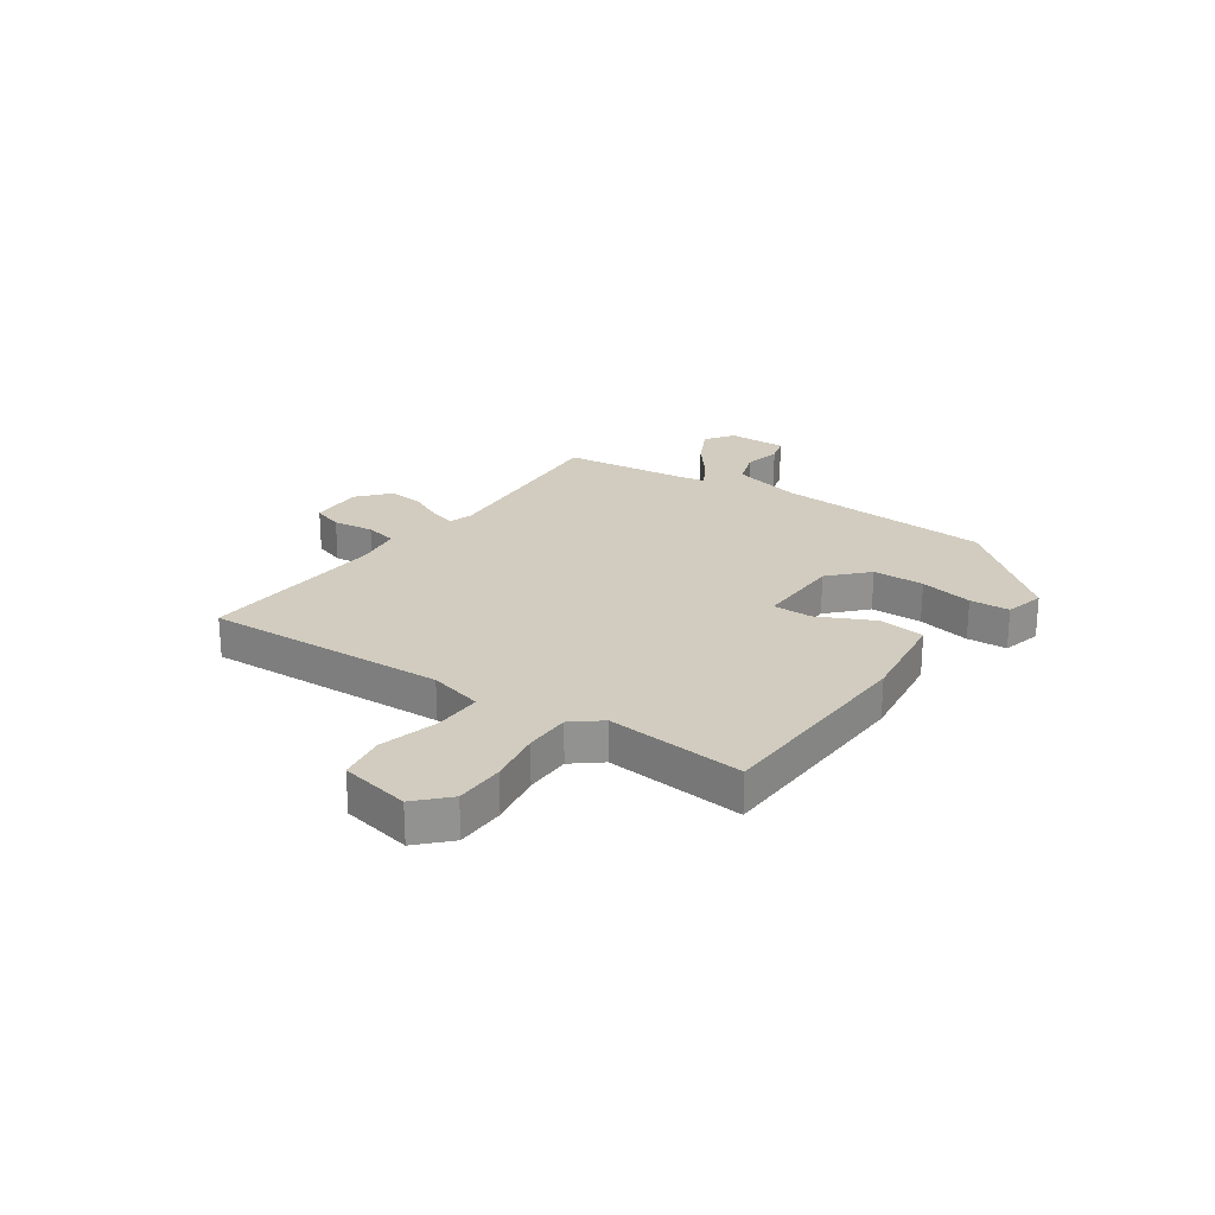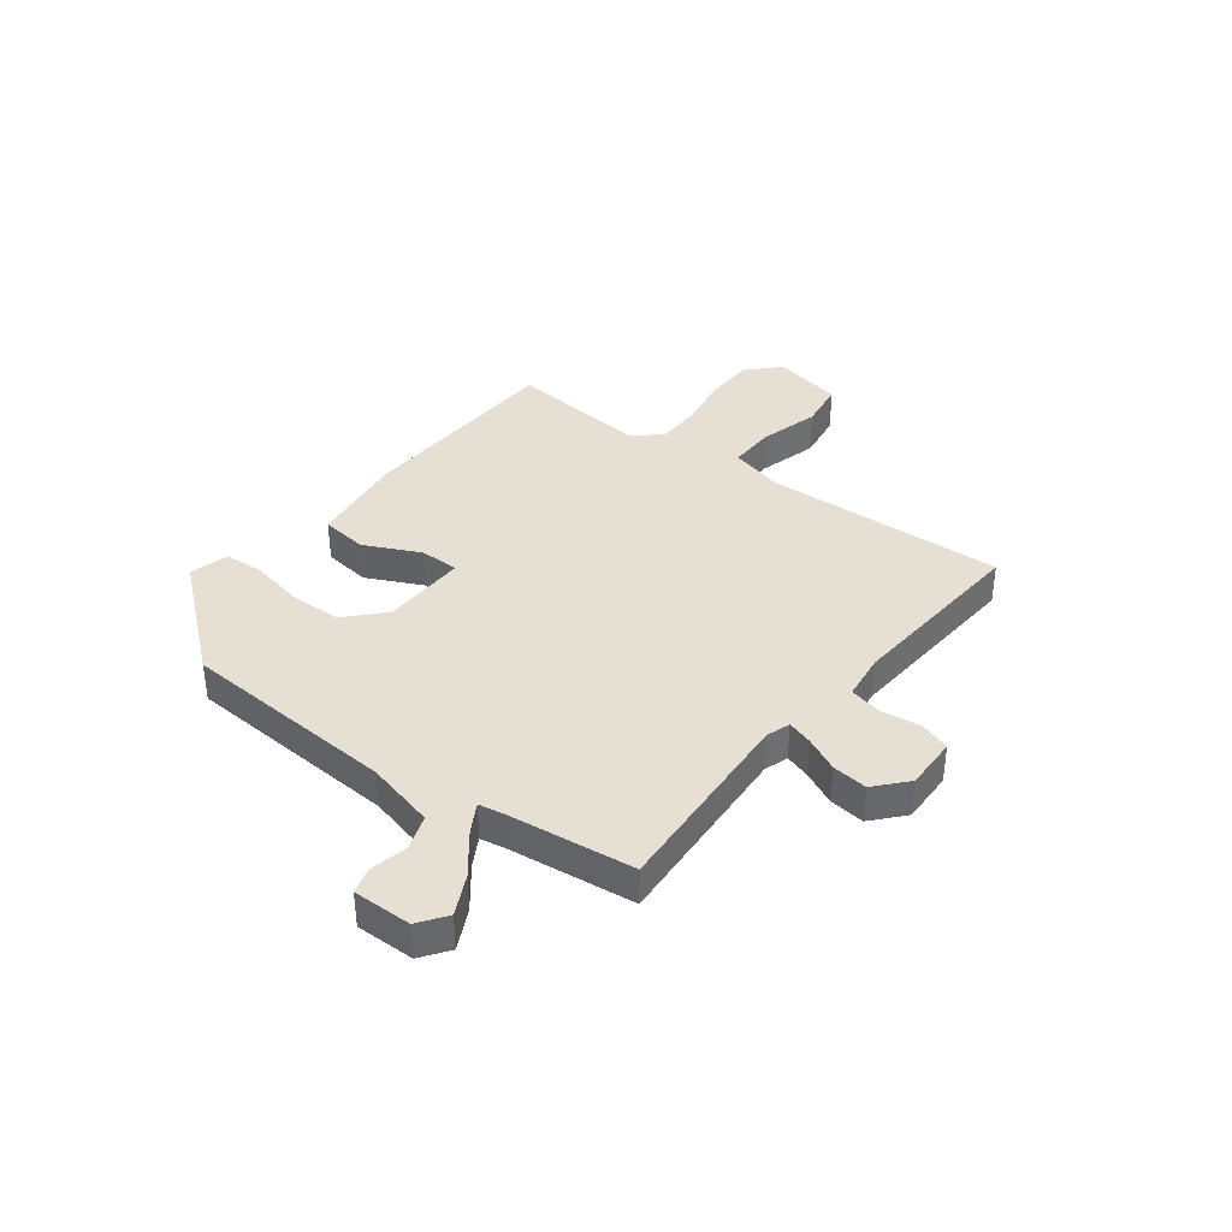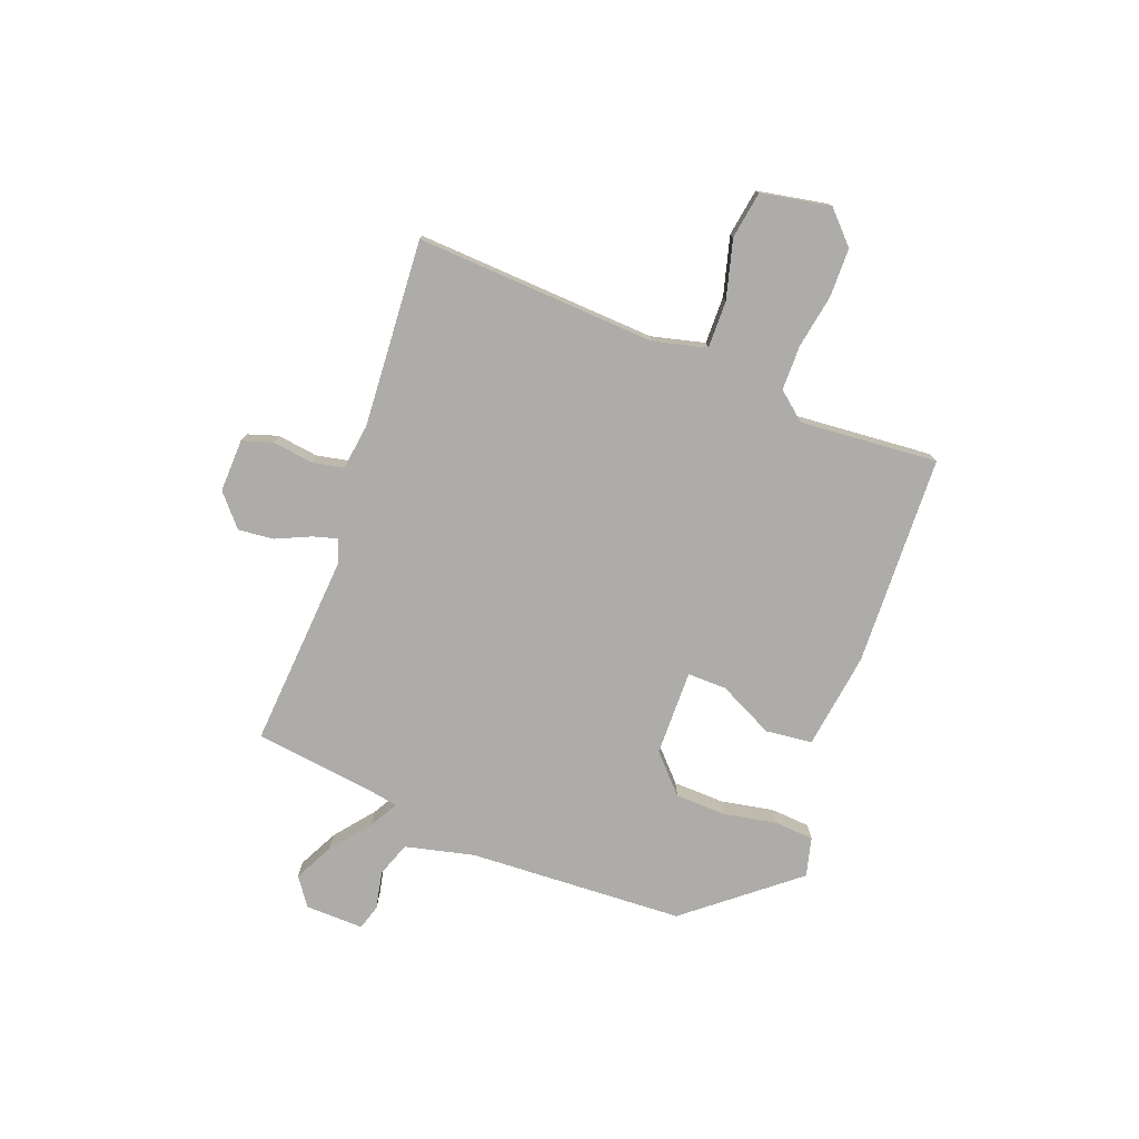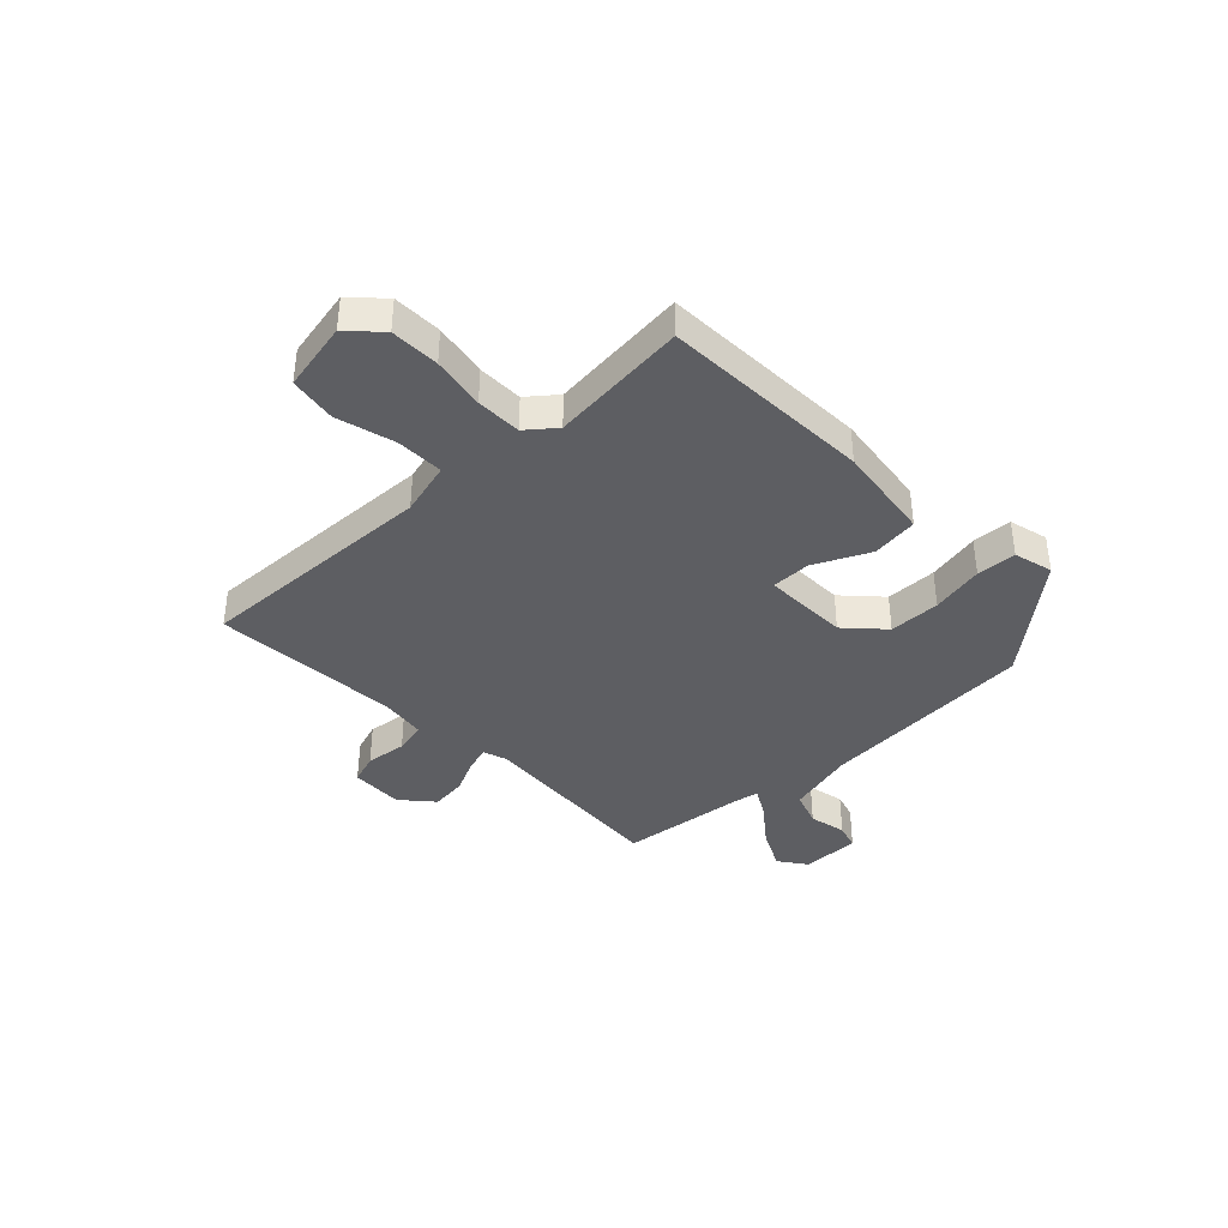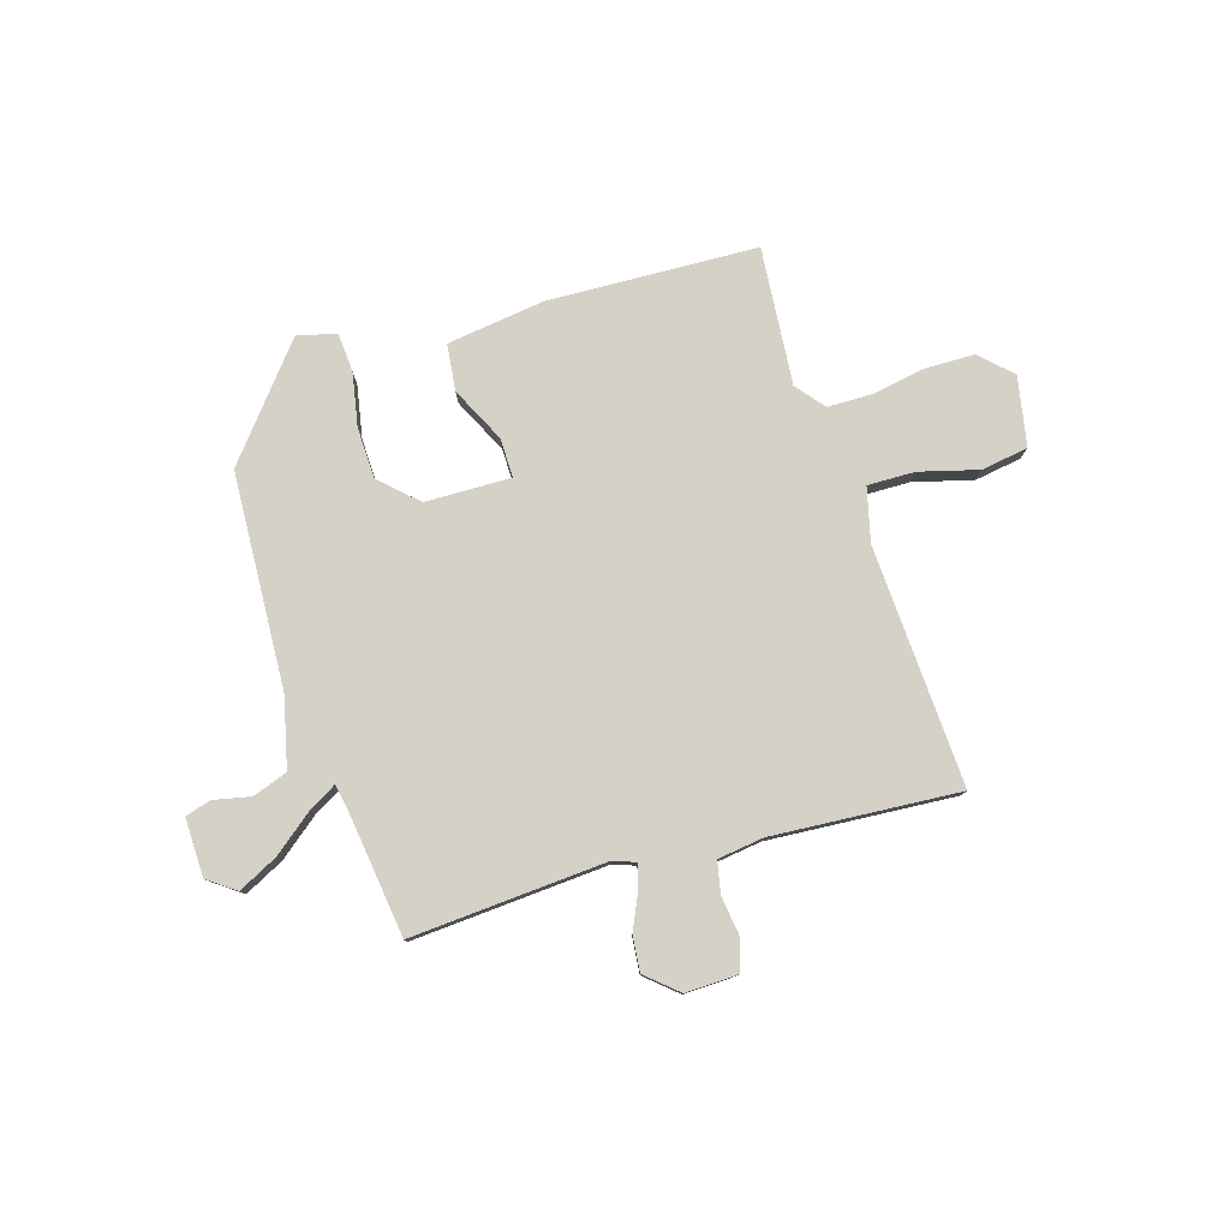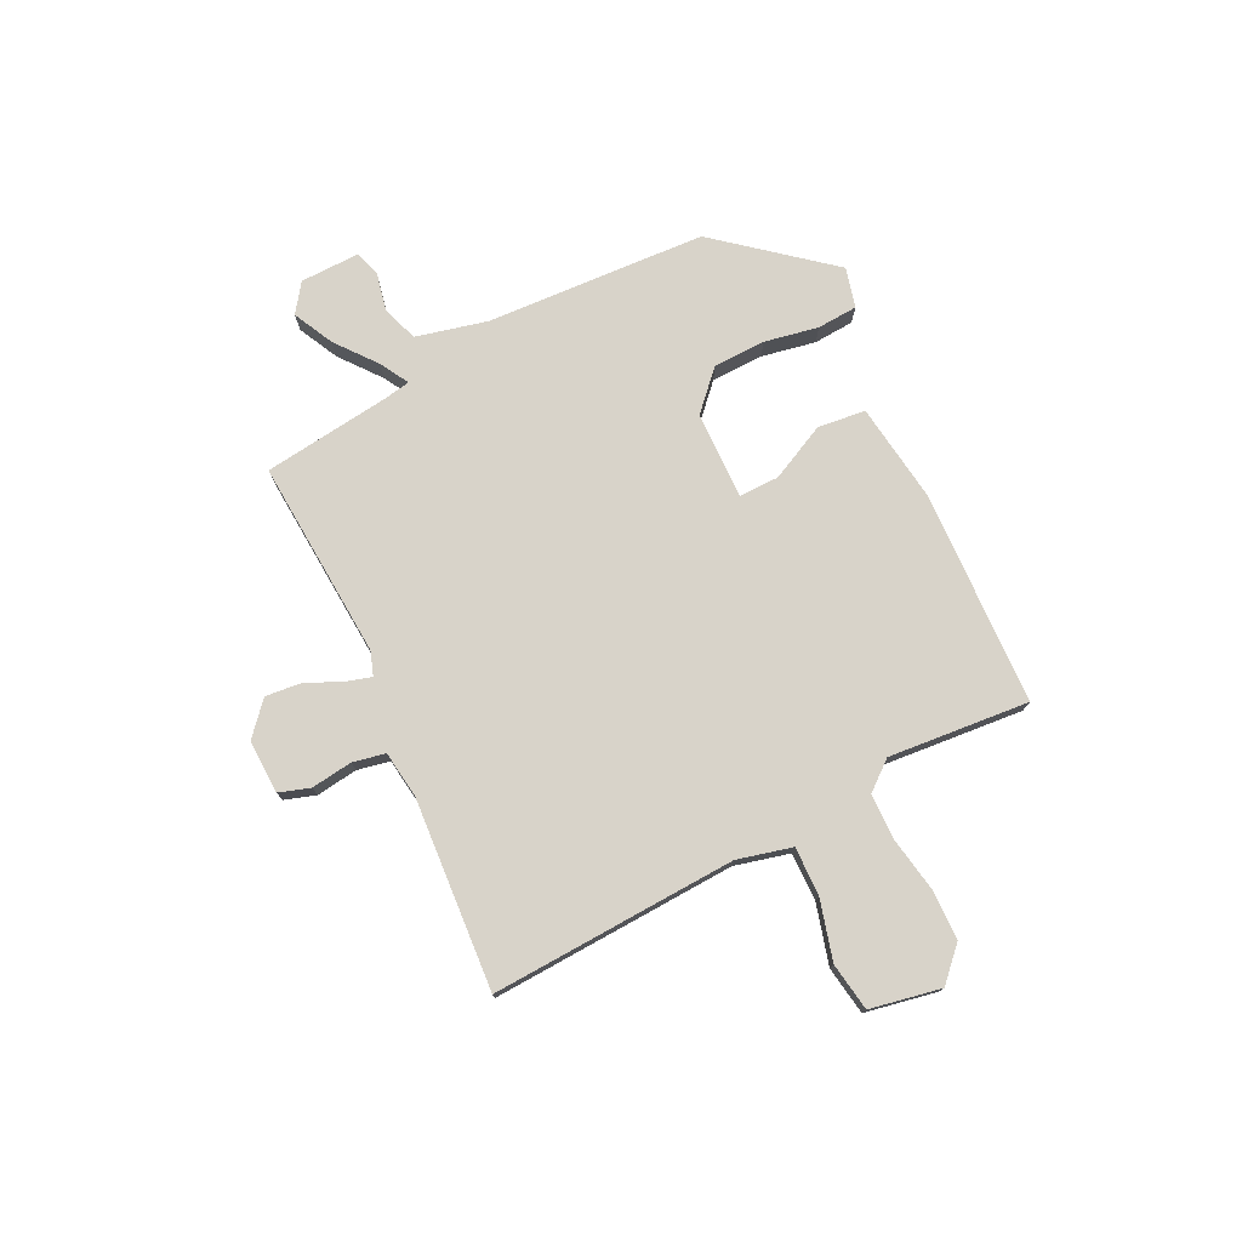
<metadata>
{"format":"obj","ext":"obj","renderer":"f3d","projection":"perspective","resolution":1024,"background":"white","views":[{"elev":24.1,"azim":-57.3,"up":"+Y"},{"elev":38.1,"azim":125.5,"up":"+Y"},{"elev":-76.8,"azim":-113.1,"up":"+Y"},{"elev":-39.3,"azim":-48.1,"up":"+Y"},{"elev":79.1,"azim":160.8,"up":"+Y"},{"elev":76.0,"azim":-118.4,"up":"+Y"}]}
</metadata>
<code>
v 0.468 0.07 0.348
v 0.504 0.07 -0.042
v 0.539 0.07 -0.166
v 0.603 0.07 -0.186
v 0.67 0.07 -0.169
v 0.717 0.07 -0.181
v 0.719 0.07 -0.287
v 0.67 0.07 -0.325
v 0.597 0.07 -0.292
v 0.523 0.07 -0.238
v 0.471 0.07 -0.211
v 0.464 0.07 -0.26
v 0.444 0.07 -0.486
v 0.09 0.07 -0.476
v 0.048 0.07 -0.492
v 0.063 0.07 -0.537
v 0.094 0.07 -0.598
v 0.103 0.07 -0.662
v 0.048 0.07 -0.714
v -0.048 0.07 -0.715
v -0.068 0.07 -0.661
v -0.061 0.07 -0.587
v -0.075 0.07 -0.53
v -0.159 0.07 -0.522
v -0.497 0.07 -0.559
v -0.492 0.07 -0.122
v -0.52 0.07 -0.026
v -0.606 0.07 -0.031
v -0.711 0.07 -0.064
v -0.797 0.07 -0.054
v -0.826 0.07 0.071
v -0.772 0.07 0.127
v -0.683 0.07 0.132
v -0.586 0.07 0.119
v -0.504 0.07 0.123
v -0.464 0.07 0.176
v -0.495 0.07 0.425
v -0.114 0.07 0.455
v 0.063 0.07 0.438
v 0.076 0.07 0.354
v 0.031 0.07 0.252
v 0.033 0.07 0.181
v 0.188 0.07 0.19
v 0.252 0.07 0.255
v 0.251 0.07 0.348
v 0.229 0.07 0.443
v 0.231 0.07 0.515
v 0.301 0.07 0.536
v 0.468 0 0.348
v 0.504 0 -0.042
v 0.539 0 -0.166
v 0.603 0 -0.186
v 0.67 0 -0.169
v 0.717 0 -0.181
v 0.719 0 -0.287
v 0.67 0 -0.325
v 0.597 0 -0.292
v 0.523 0 -0.238
v 0.471 0 -0.211
v 0.464 0 -0.26
v 0.444 0 -0.486
v 0.09 0 -0.476
v 0.048 0 -0.492
v 0.063 0 -0.537
v 0.094 0 -0.598
v 0.103 0 -0.662
v 0.048 0 -0.714
v -0.048 0 -0.715
v -0.068 0 -0.661
v -0.061 0 -0.587
v -0.075 0 -0.53
v -0.159 0 -0.522
v -0.497 0 -0.559
v -0.492 0 -0.122
v -0.52 0 -0.026
v -0.606 0 -0.031
v -0.711 0 -0.064
v -0.797 0 -0.054
v -0.826 0 0.071
v -0.772 0 0.127
v -0.683 0 0.132
v -0.586 0 0.119
v -0.504 0 0.123
v -0.464 0 0.176
v -0.495 0 0.425
v -0.114 0 0.455
v 0.063 0 0.438
v 0.076 0 0.354
v 0.031 0 0.252
v 0.033 0 0.181
v 0.188 0 0.19
v 0.252 0 0.255
v 0.251 0 0.348
v 0.229 0 0.443
v 0.231 0 0.515
v 0.301 0 0.536
f 45 46 47 48
f 44 45 48 1
f 43 44 1 2
f 42 43 2 3
f 38 39 40 41
f 36 37 38 41
f 35 36 41 42
f 31 32 33 34
f 31 34 35
f 28 29 30 31
f 27 28 31 35
f 26 27 35 42
f 24 25 26 42
f 19 20 21 22
f 19 22 23
f 16 17 18 19
f 15 16 19 23
f 14 15 23 24
f 12 13 14
f 11 12 14 24
f 7 8 9 10
f 7 10 11
f 4 5 6 7
f 3 4 7 11
f 3 11 24 42
f 96 95 94 93
f 49 96 93 92
f 50 49 92 91
f 51 50 91 90
f 89 88 87 86
f 89 86 85 84
f 90 89 84 83
f 82 81 80 79
f 83 82 79
f 79 78 77 76
f 83 79 76 75
f 90 83 75 74
f 90 74 73 72
f 70 69 68 67
f 71 70 67
f 67 66 65 64
f 71 67 64 63
f 72 71 63 62
f 62 61 60
f 72 62 60 59
f 58 57 56 55
f 59 58 55
f 55 54 53 52
f 59 55 52 51
f 90 72 59 51
f 1 49 50 2
f 2 50 51 3
f 3 51 52 4
f 4 52 53 5
f 5 53 54 6
f 6 54 55 7
f 7 55 56 8
f 8 56 57 9
f 9 57 58 10
f 10 58 59 11
f 11 59 60 12
f 12 60 61 13
f 13 61 62 14
f 14 62 63 15
f 15 63 64 16
f 16 64 65 17
f 17 65 66 18
f 18 66 67 19
f 19 67 68 20
f 20 68 69 21
f 21 69 70 22
f 22 70 71 23
f 23 71 72 24
f 24 72 73 25
f 25 73 74 26
f 26 74 75 27
f 27 75 76 28
f 28 76 77 29
f 29 77 78 30
f 30 78 79 31
f 31 79 80 32
f 32 80 81 33
f 33 81 82 34
f 34 82 83 35
f 35 83 84 36
f 36 84 85 37
f 37 85 86 38
f 38 86 87 39
f 39 87 88 40
f 40 88 89 41
f 41 89 90 42
f 42 90 91 43
f 43 91 92 44
f 44 92 93 45
f 45 93 94 46
f 46 94 95 47
f 47 95 96 48
f 48 96 49 1

</code>
